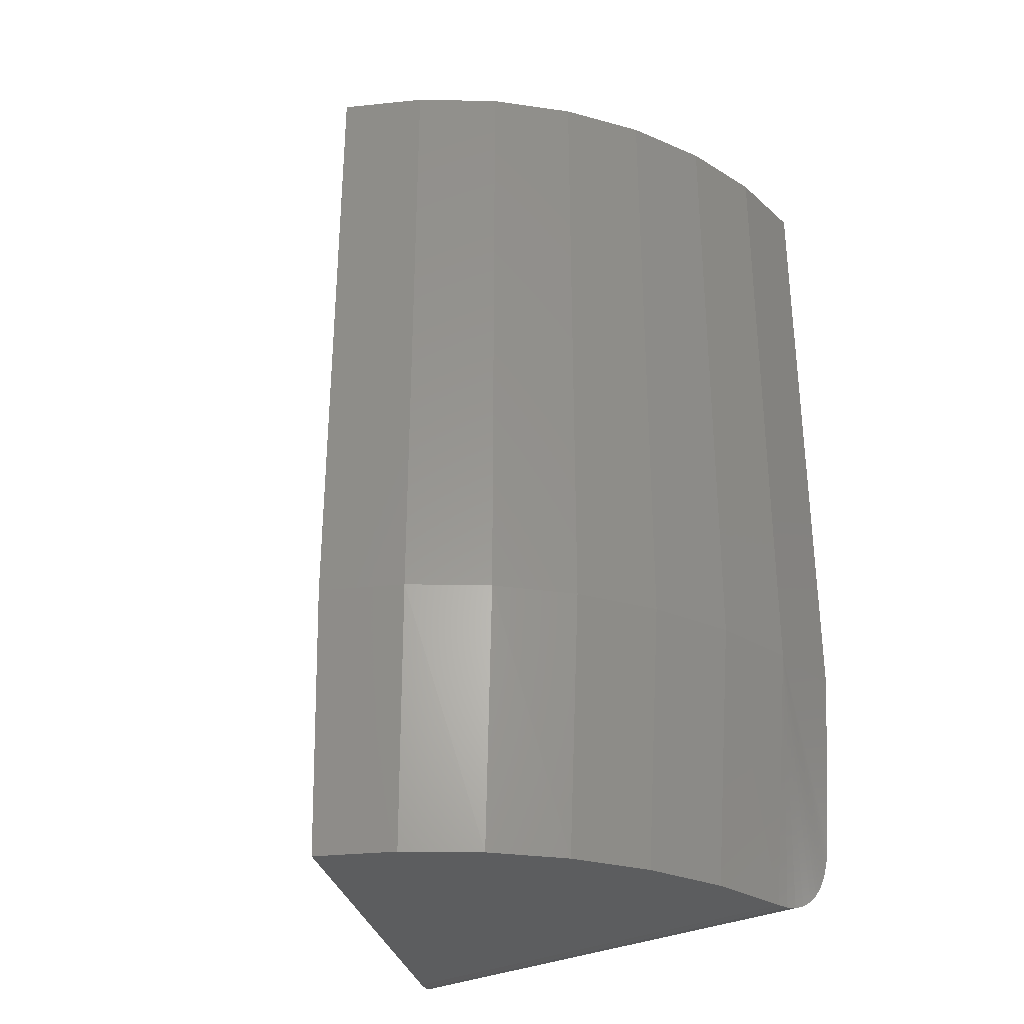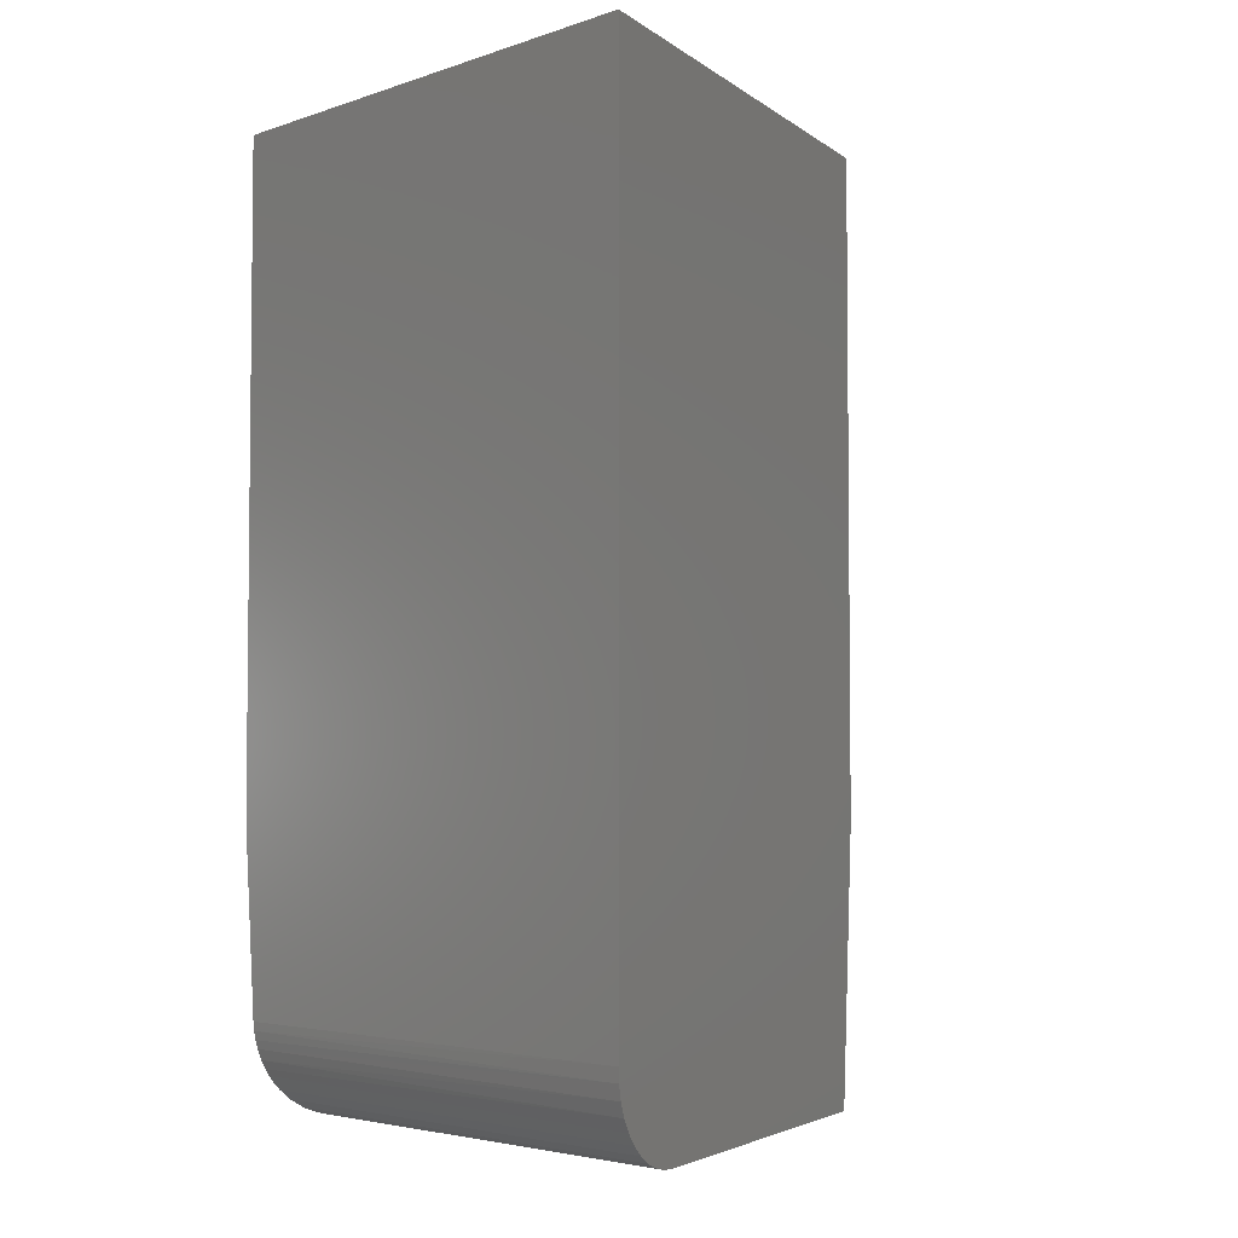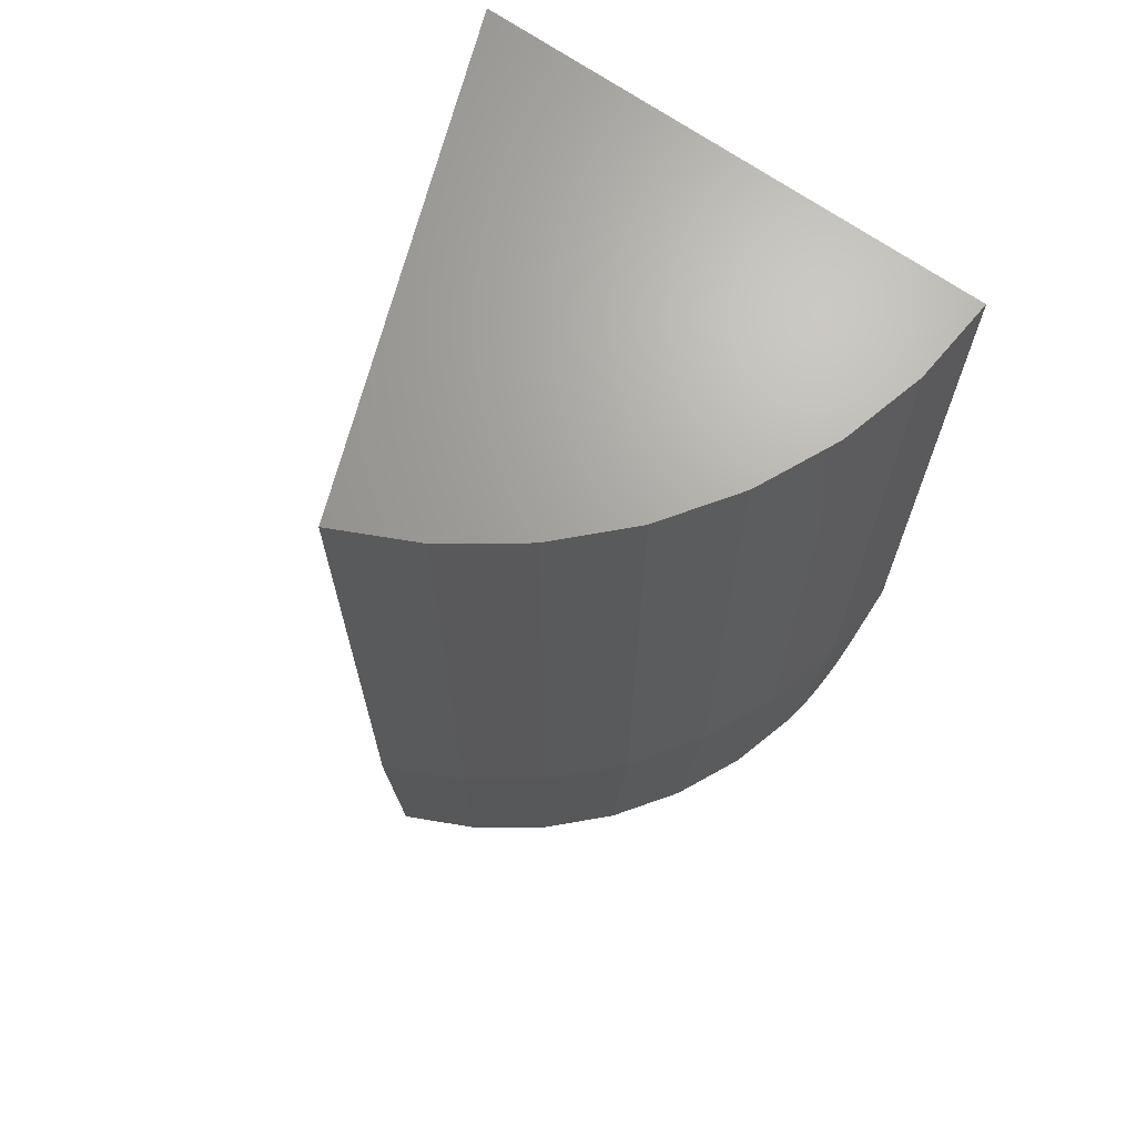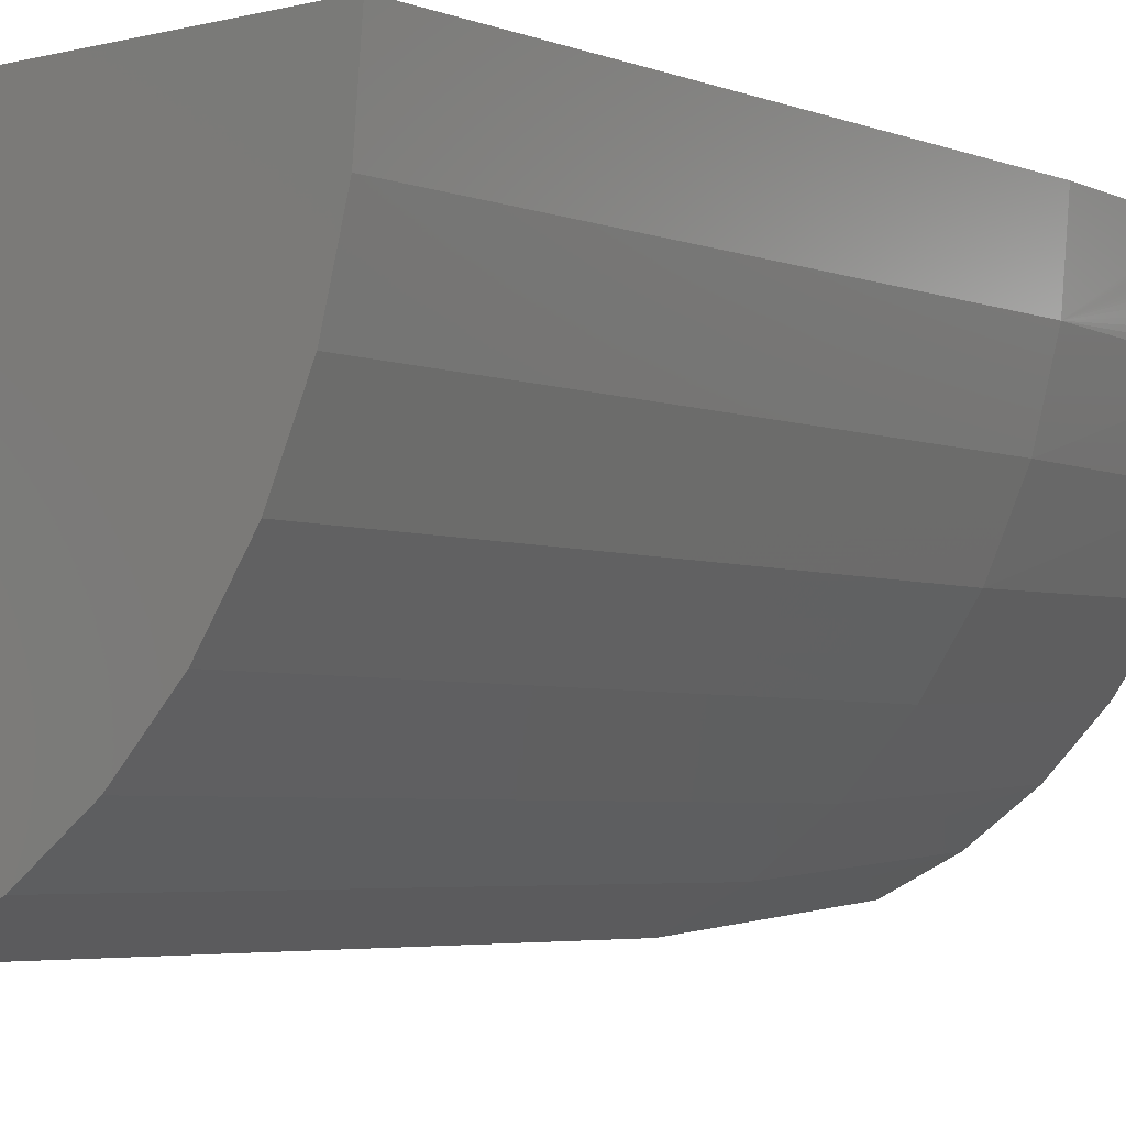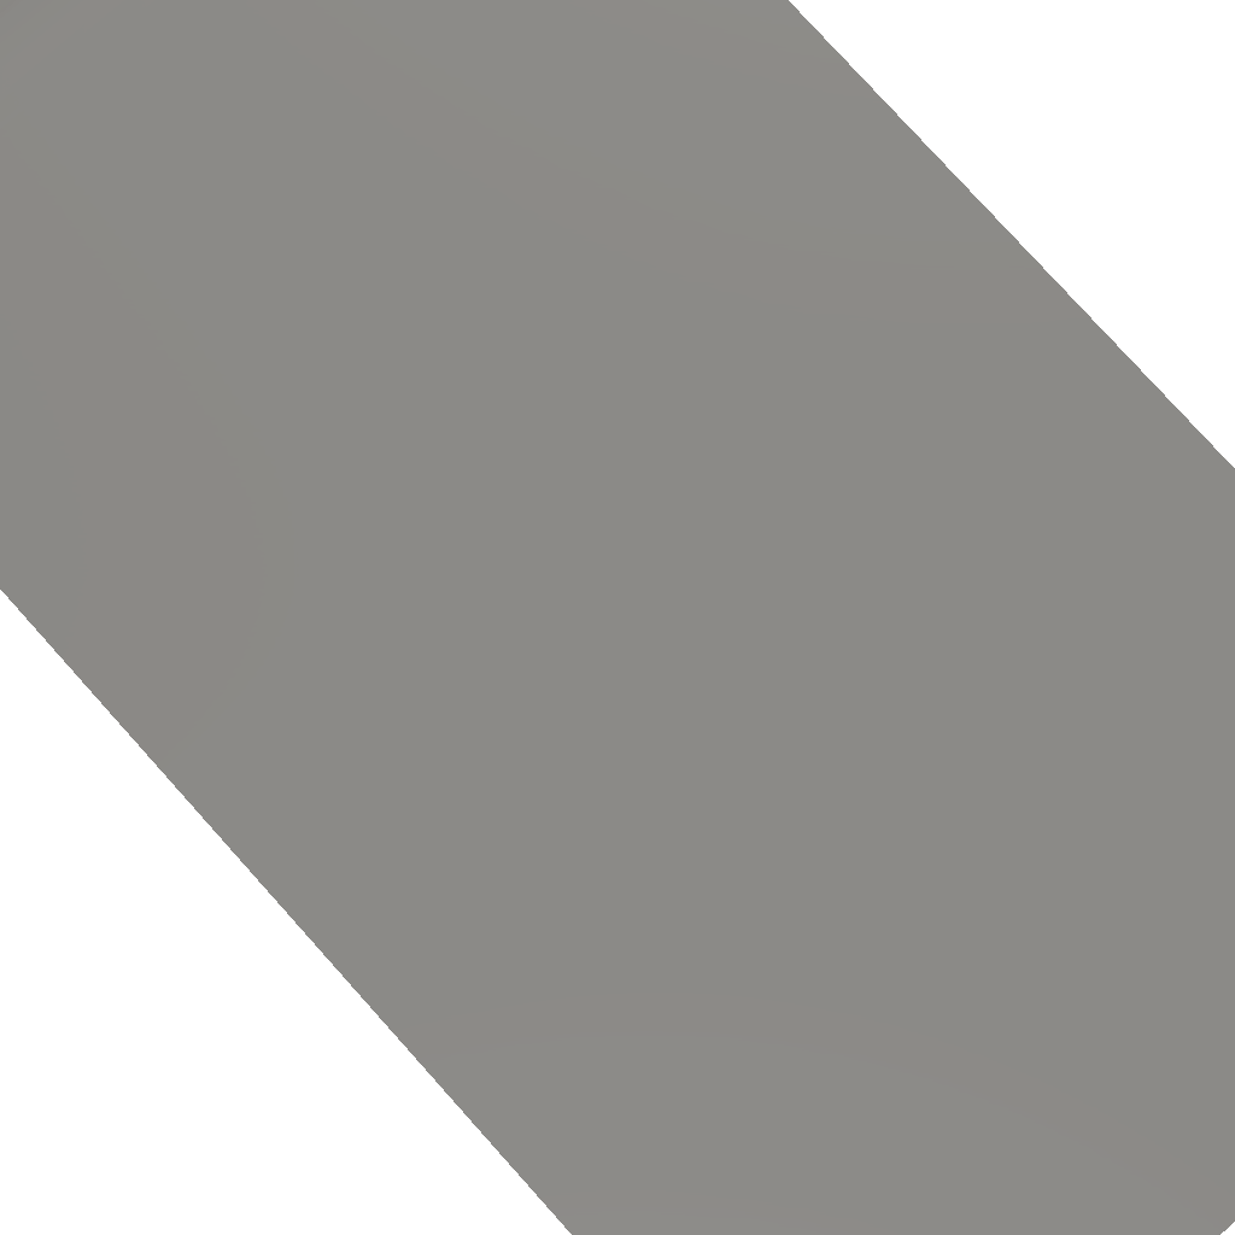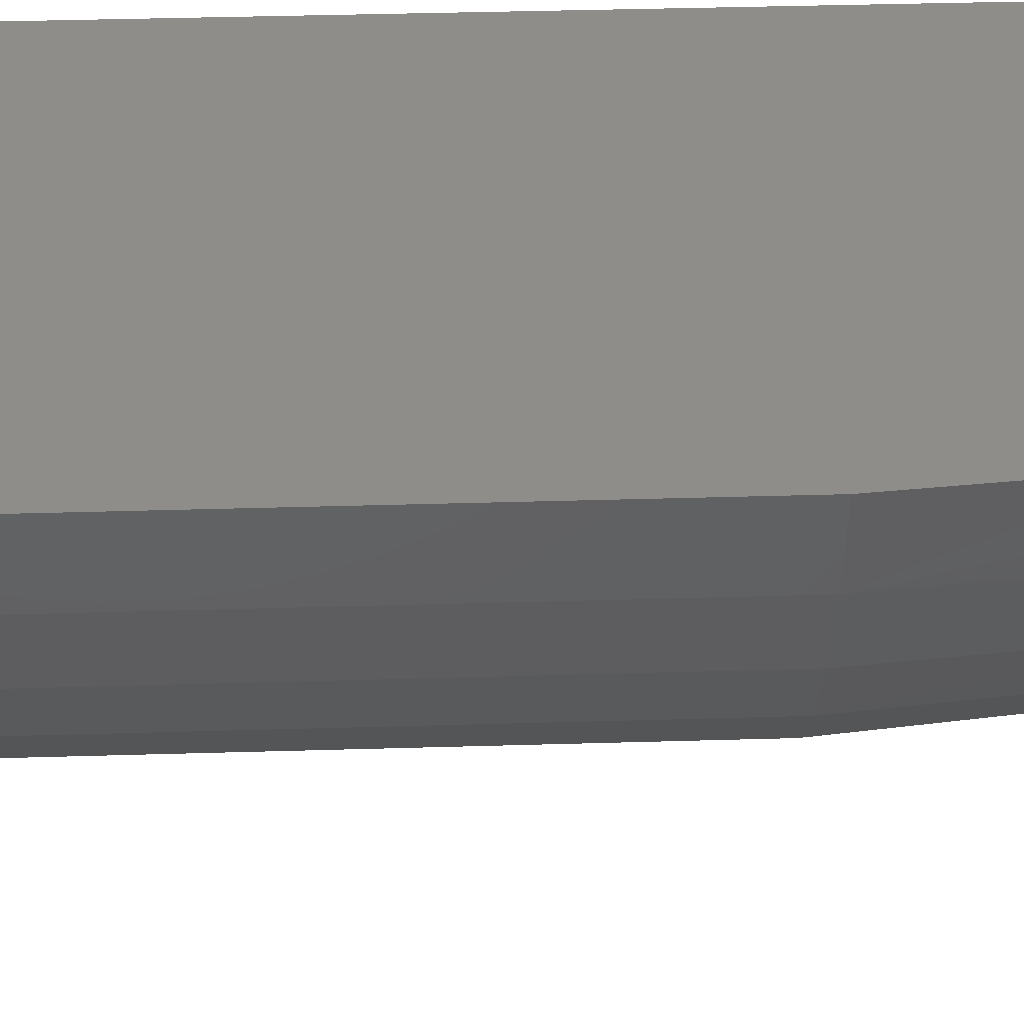
<metadata>
{"format":"stl","ext":"stl","renderer":"f3d","projection":"perspective","resolution":1024,"background":"white","views":[{"elev":-31.5,"azim":34.1,"up":"+Z"},{"elev":-4.0,"azim":-133.0,"up":"+Z"},{"elev":68.0,"azim":35.2,"up":"+Z"},{"elev":-4.3,"azim":39.3,"up":"+Y"},{"elev":78.8,"azim":-41.9,"up":"+Y"},{"elev":42.1,"azim":88.0,"up":"+Y"}]}
</metadata>
<code>
# stl→obj: 48 verts, 92 faces
v 0.07886 -0.03125 0.1105
v 0.07972 -0.02655 0.1109
v 0.08706 -0.02981 0.2043
v 0.07941 -0.05873 0.2043
v 0.07124 -0.0583 0.1105
v 0.0805 -0.02188 0.112
v 0.08121 -0.01719 0.1139
v 0.08188 -0.01245 0.1168
v 0.08239 -0.008799 0.12
v 0.08264 -0.006974 0.1221
v 0.08292 -0.005145 0.1246
v 0.08314 -0.003794 0.1269
v 0.0834 -0.002441 0.1297
v 0.08371 -0.001193 0.1332
v 0.08395 -0.0005354 0.136
v 0.08419 -0.0001329 0.1389
v 0.08443 1.943e-17 0.1418
v 0.08964 1.972e-17 0.2043
v 0.02316 -0.1266 0.1105
v 0.004643 -0.1493 0.2043
v 0.0002476 -0.1429 0.1105
v -0.0223 -0.1623 0.2043
v -0.02508 -0.155 0.1105
v 0.02896 -0.1319 0.2043
v 0.04299 -0.1067 0.1105
v 0.04992 -0.1105 0.2043
v 0.05917 -0.08368 0.1105
v 0.0669 -0.08591 0.2043
v -0.08405 1.008e-17 0.1418
v -0.08392 -0.0003269 0.1373
v -0.07402 -0.02635 0.1109
v -0.07216 -0.03125 0.1105
v -0.0835 -0.001426 0.1324
v -0.0828 -0.003276 0.1278
v -0.08183 -0.005831 0.1236
v -0.08061 -0.009025 0.1198
v -0.07919 -0.01278 0.1166
v -0.07758 -0.01699 0.114
v -0.07585 -0.02155 0.1121
v -0.0223 -0.1623 0.4263
v -0.08405 1.008e-17 0.4263
v 0.08964 1.972e-17 0.4263
v 0.004643 -0.1493 0.4263
v 0.02896 -0.1319 0.4263
v 0.04992 -0.1105 0.4263
v 0.0669 -0.08591 0.4263
v 0.07941 -0.05873 0.4263
v 0.08706 -0.02981 0.4263
f 1 2 3
f 1 3 4
f 1 4 5
f 3 2 6
f 3 6 7
f 3 7 8
f 3 8 9
f 3 9 10
f 3 10 11
f 3 11 12
f 3 12 13
f 3 13 14
f 3 14 15
f 3 15 16
f 3 16 17
f 3 17 18
f 19 20 21
f 21 20 22
f 21 22 23
f 20 19 24
f 24 19 25
f 24 25 26
f 26 25 27
f 26 27 28
f 28 27 5
f 28 5 4
f 29 16 30
f 29 17 16
f 1 31 2
f 1 32 31
f 16 15 30
f 30 15 14
f 30 14 33
f 33 14 13
f 33 13 34
f 13 12 34
f 34 12 11
f 34 11 35
f 35 11 10
f 35 10 9
f 35 9 36
f 36 9 8
f 36 8 37
f 37 8 7
f 37 7 38
f 38 7 6
f 38 6 39
f 39 6 2
f 39 2 31
f 22 40 41
f 22 41 29
f 22 29 30
f 22 30 33
f 22 33 34
f 22 34 35
f 22 35 36
f 22 36 37
f 22 37 38
f 22 38 39
f 22 39 31
f 22 31 32
f 22 32 23
f 17 29 18
f 18 29 41
f 18 41 42
f 40 22 43
f 43 22 20
f 43 20 44
f 44 20 24
f 44 24 45
f 45 24 26
f 45 26 46
f 46 26 28
f 46 28 47
f 47 28 4
f 47 4 48
f 48 4 3
f 48 3 42
f 42 3 18
f 32 1 5
f 32 5 27
f 32 27 25
f 32 25 19
f 32 19 21
f 32 21 23
f 41 40 43
f 41 43 44
f 41 44 45
f 41 45 46
f 41 46 47
f 41 47 48
f 41 48 42

</code>
